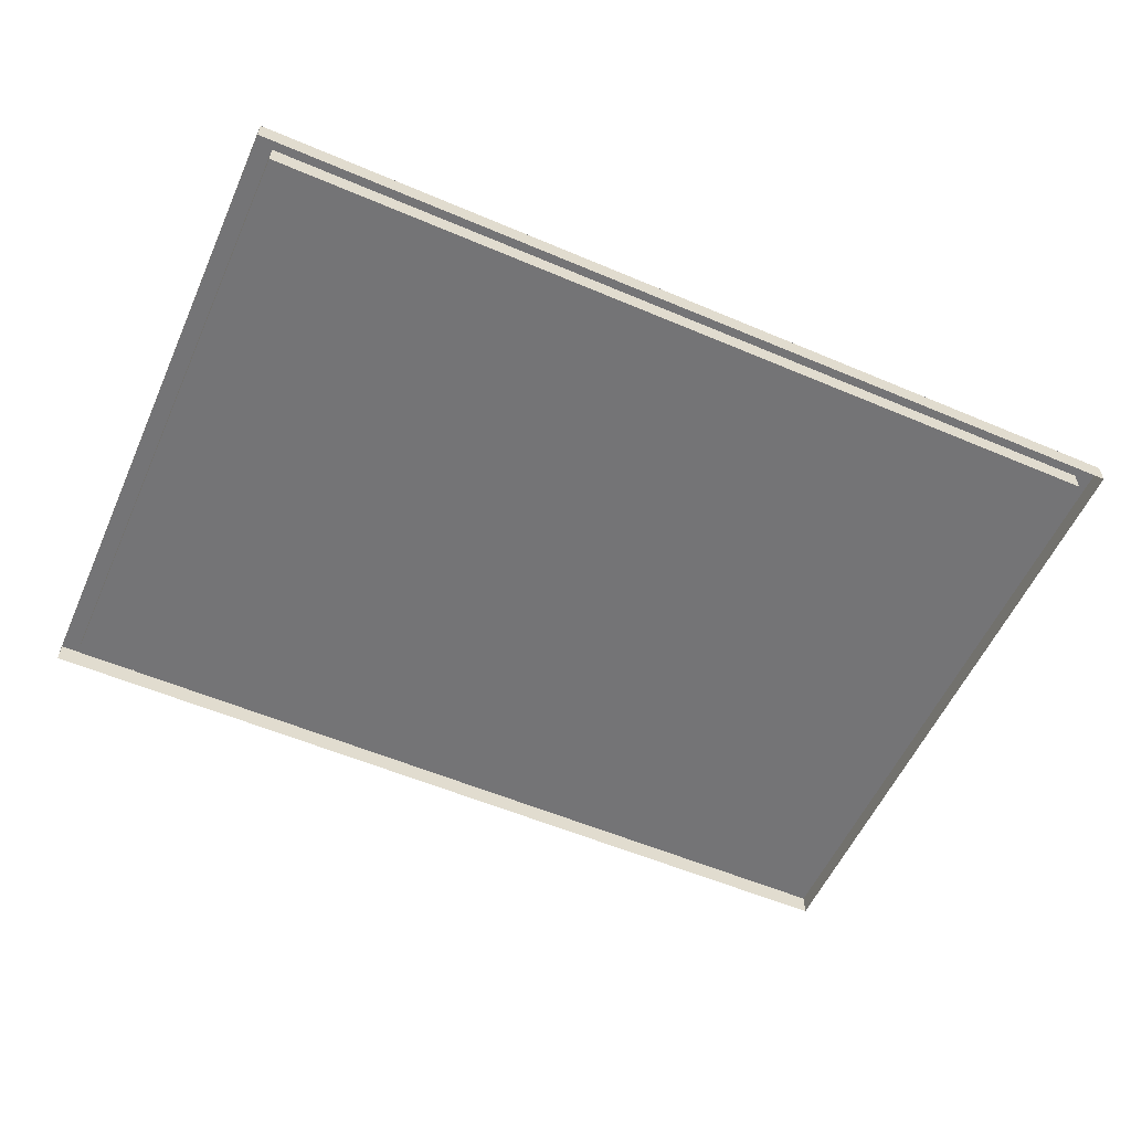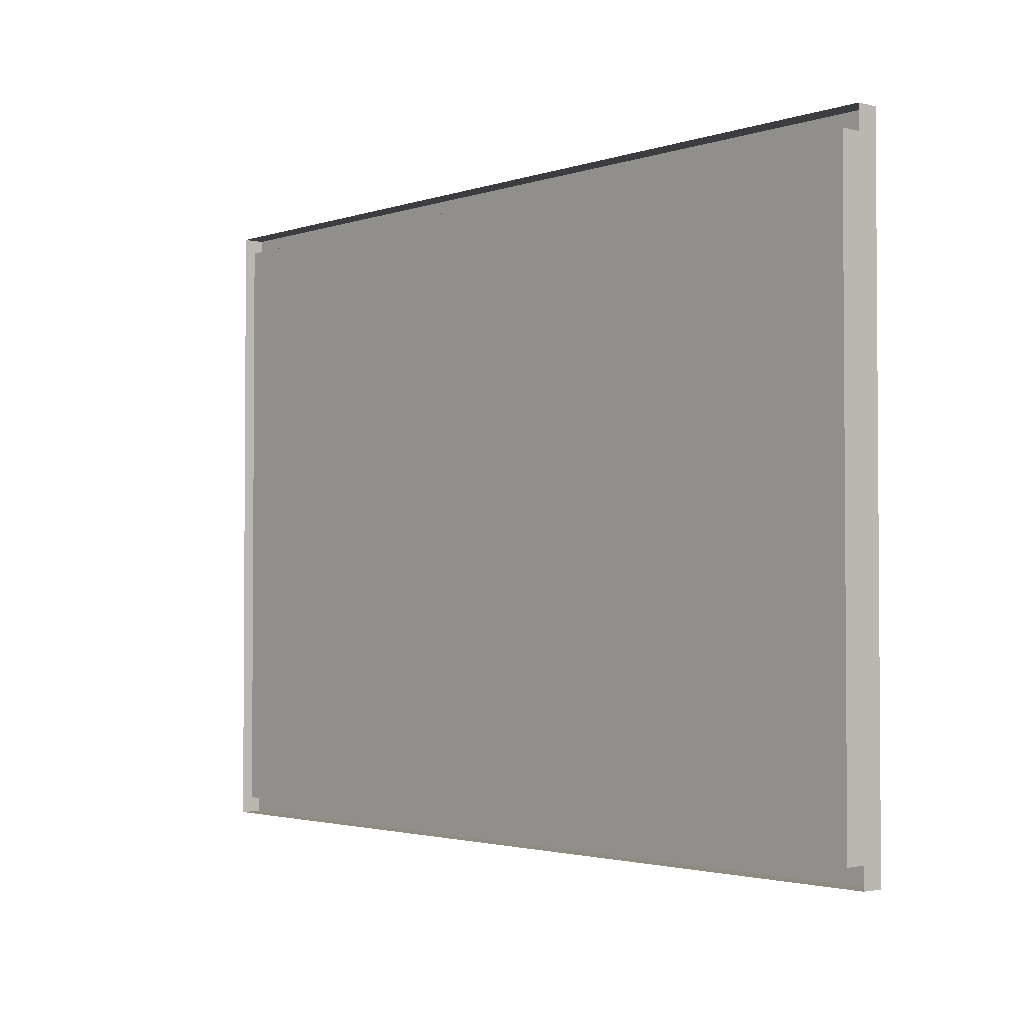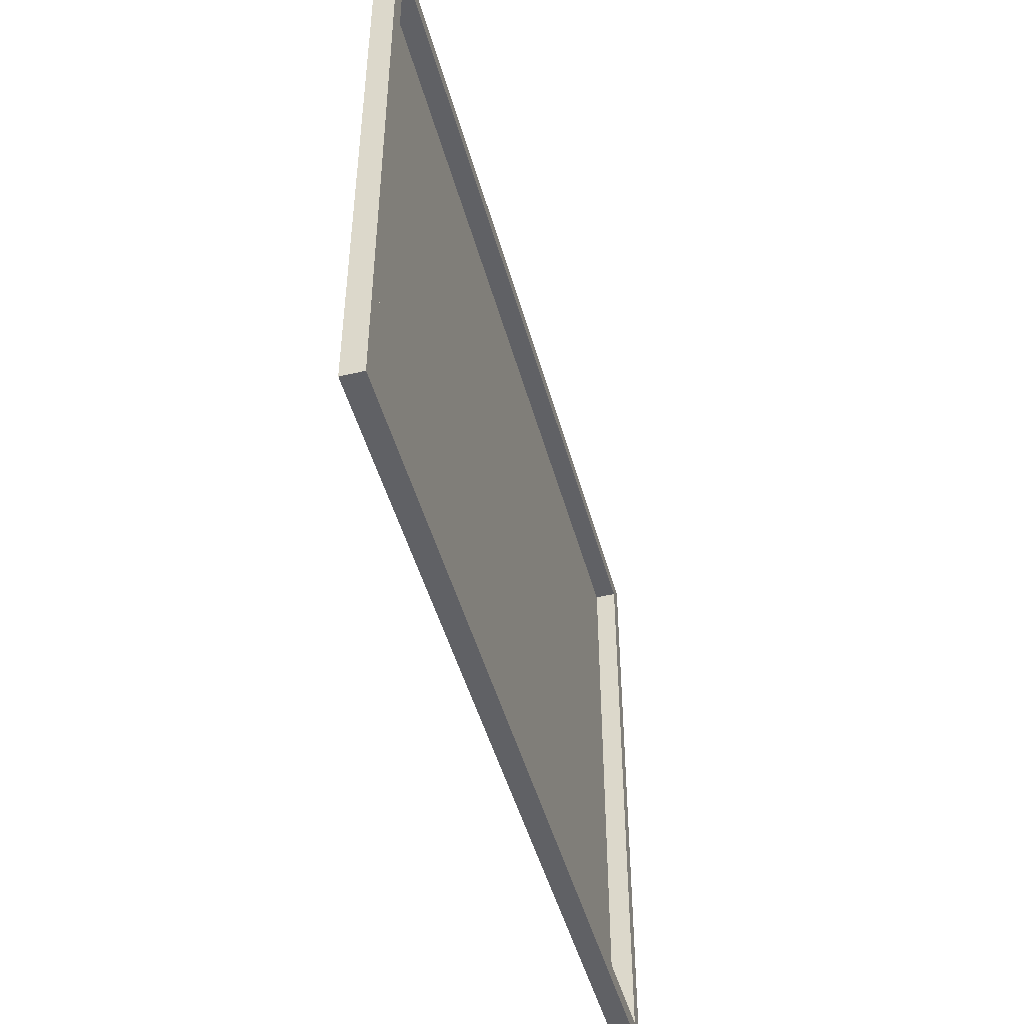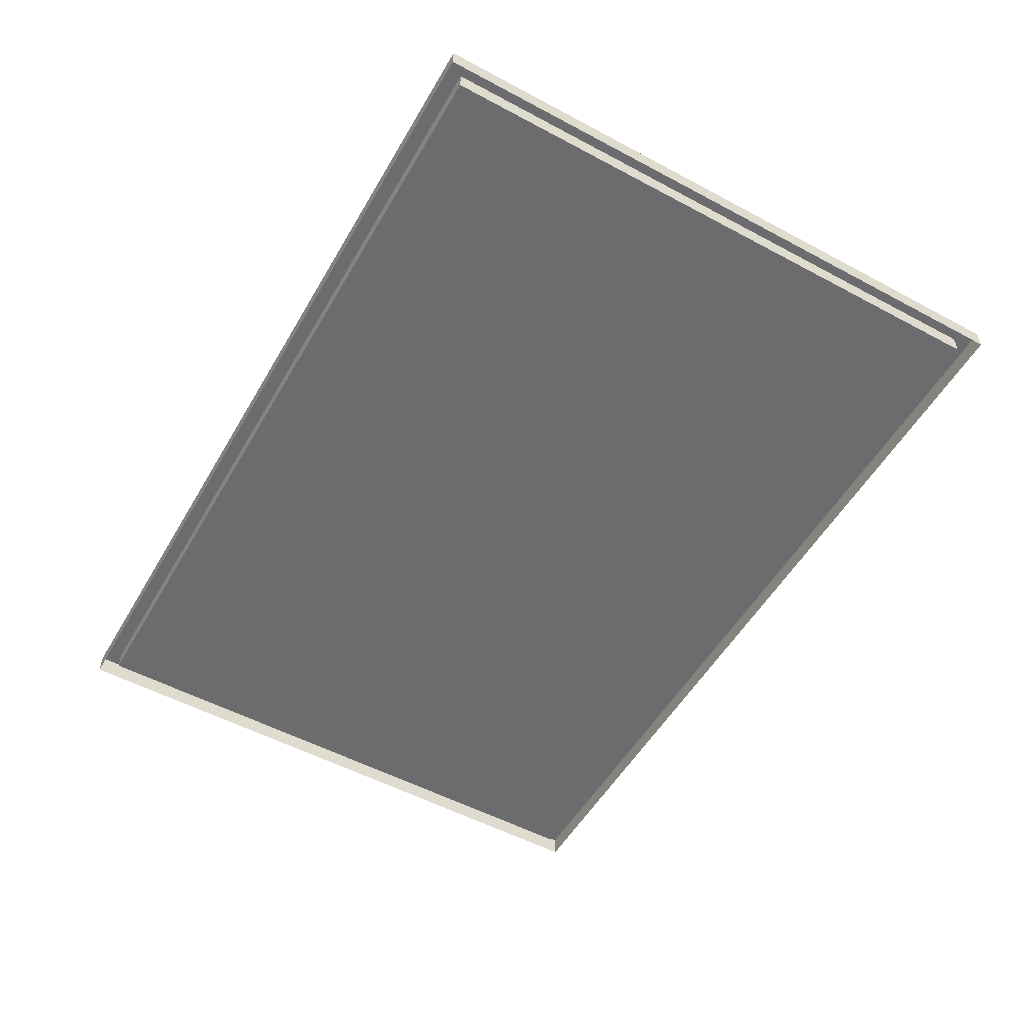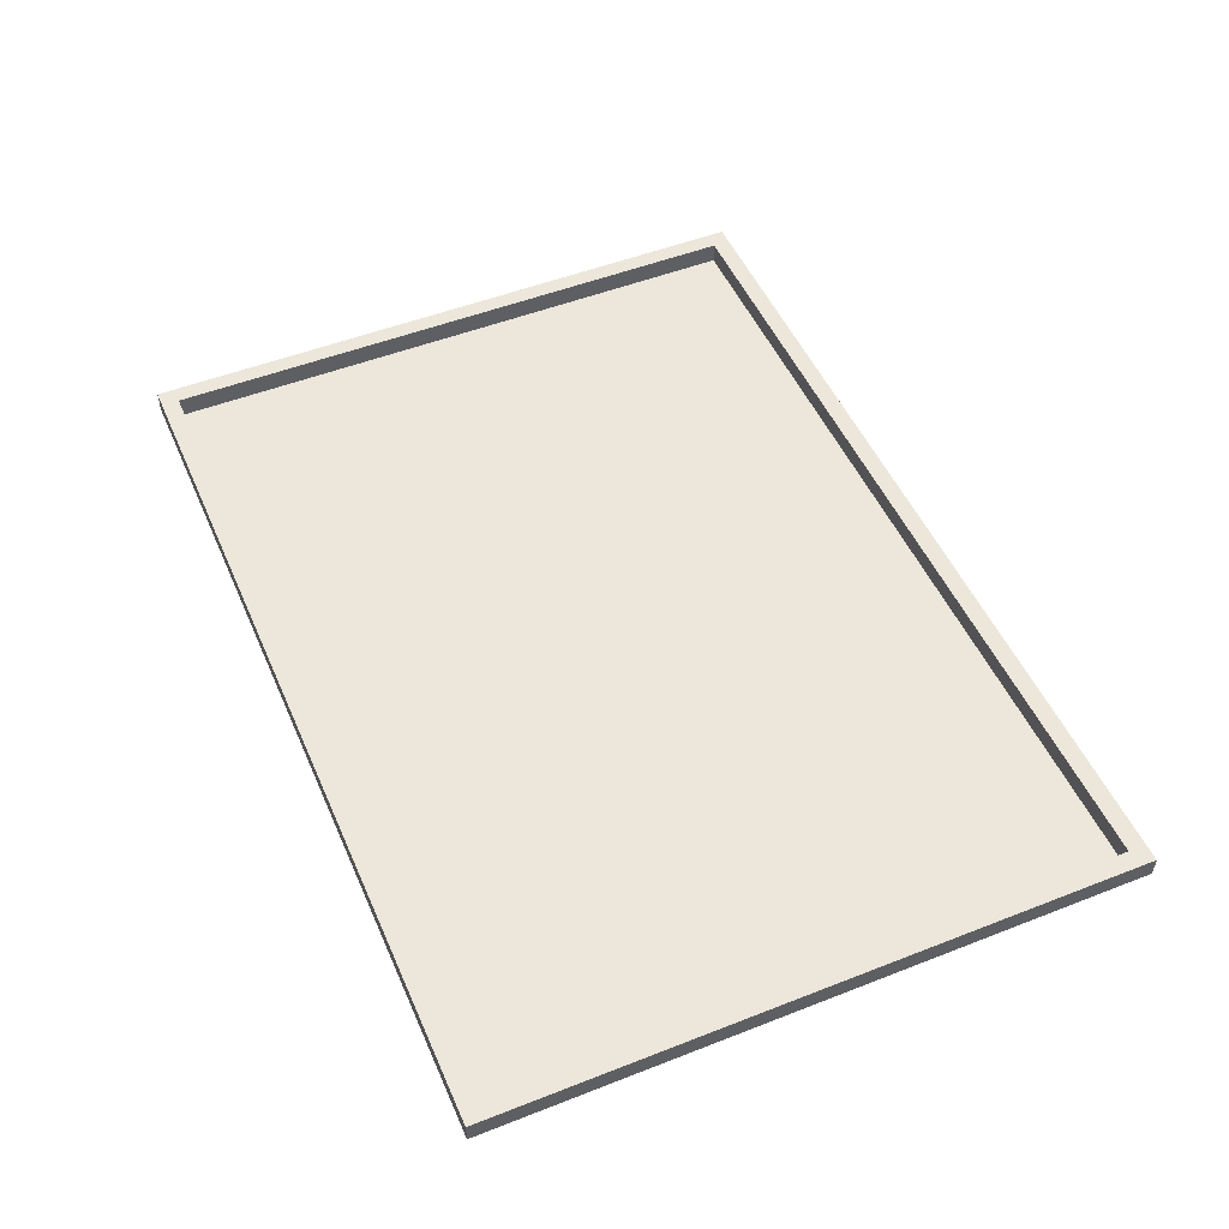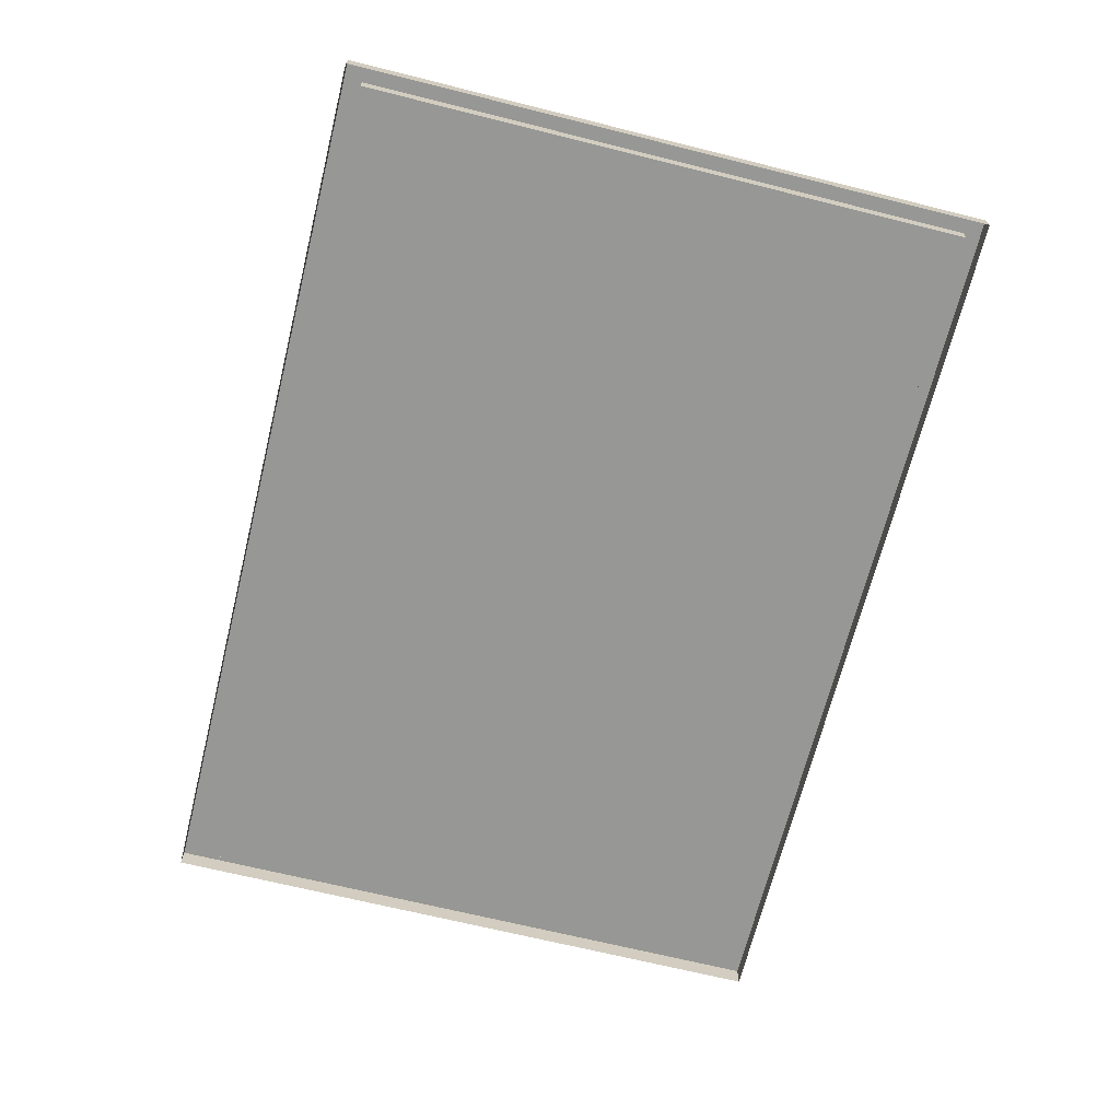
<metadata>
{"format":"obj","ext":"obj","renderer":"f3d","projection":"perspective","resolution":1024,"background":"white","views":[{"elev":-56.3,"azim":-24.0,"up":"+Z"},{"elev":-2.4,"azim":-130.7,"up":"+Y"},{"elev":-47.4,"azim":-74.9,"up":"+Y"},{"elev":-53.6,"azim":60.3,"up":"+Z"},{"elev":50.6,"azim":-113.2,"up":"+Z"},{"elev":-68.1,"azim":76.0,"up":"+Z"}]}
</metadata>
<code>
o Plane.001
v -1.687 -1.21 0.08014
v -1.622 -1.143 0.08014
v -1.622 1.143 0.08014
v -1.687 1.21 0.08014
v 1.622 1.143 0.08014
v 1.622 -1.143 0.08014
v 1.687 -1.21 0.08014
v 1.687 1.21 0.08014
v 1.622 1.143 -0
v 1.622 -1.143 -0
v 1.687 1.21 0
v -1.687 1.21 0
v 1.687 -1.21 -0
v -1.622 -1.143 -0
v -1.622 1.143 -0
v -1.687 -1.21 -0
f 1 2 3 4
f 5 6 7 8
f 6 5 9 10
f 11 12 4 8
f 8 7 13 11
f 14 10 9 15
f 12 16 1 4
f 3 2 14 15
f 2 6 10 14
f 5 3 15 9
f 8 4 3 5
f 7 6 2 1
f 13 7 1 16

</code>
